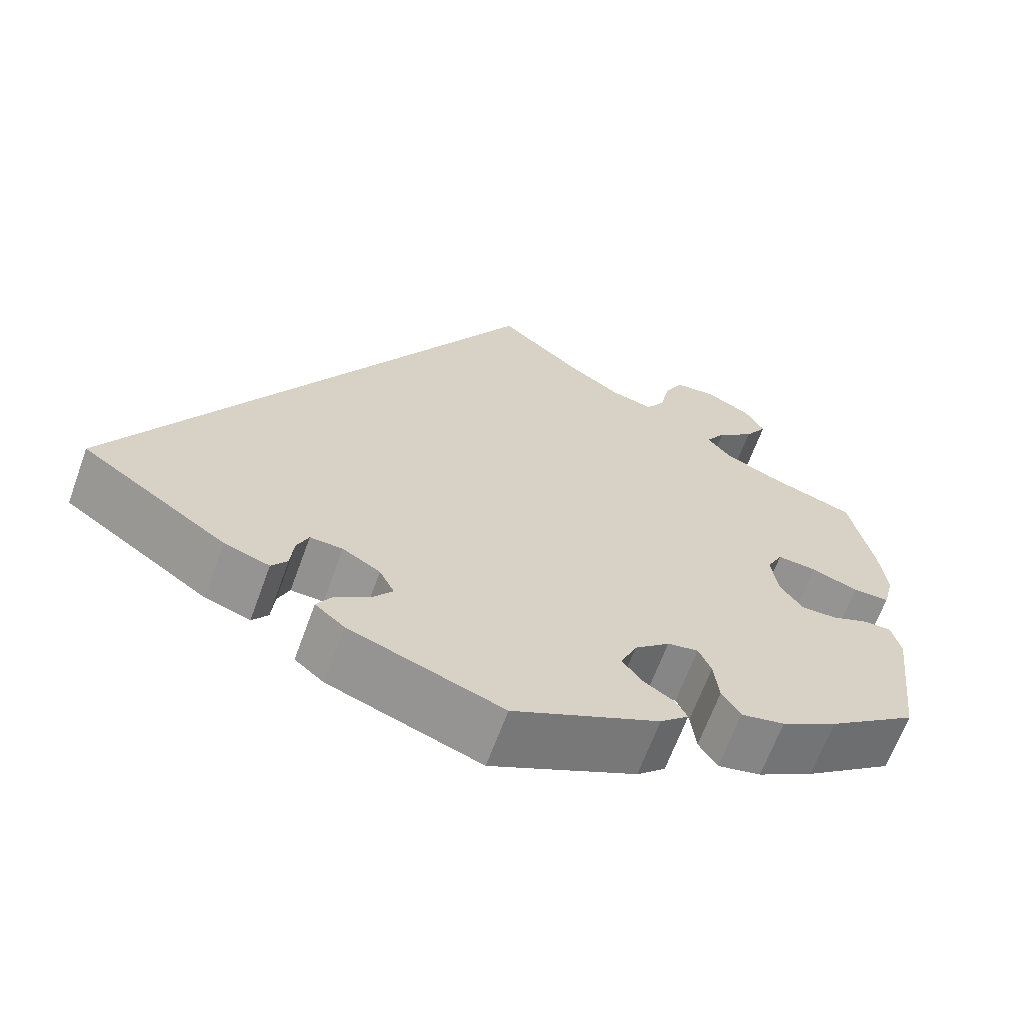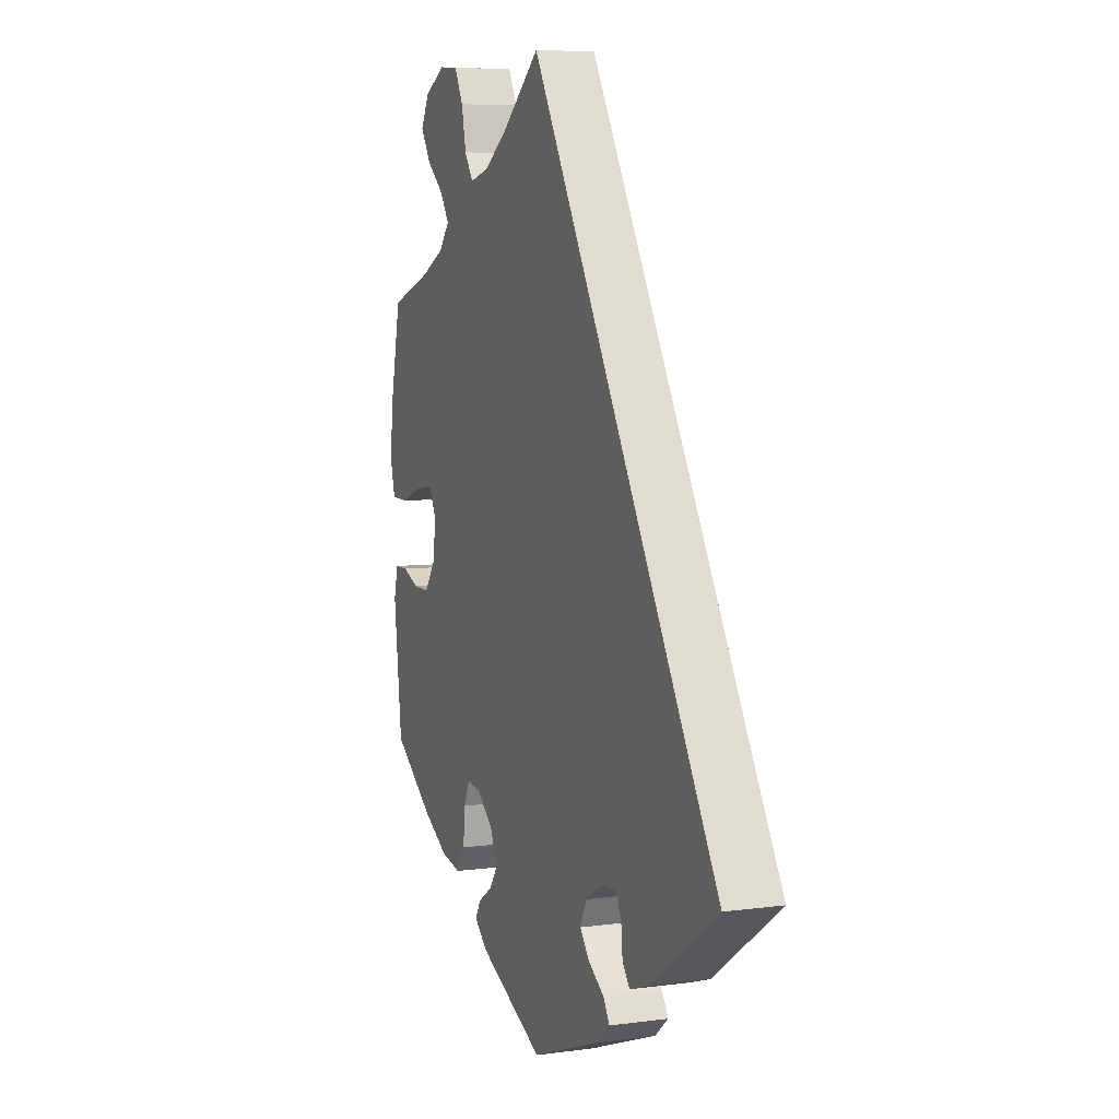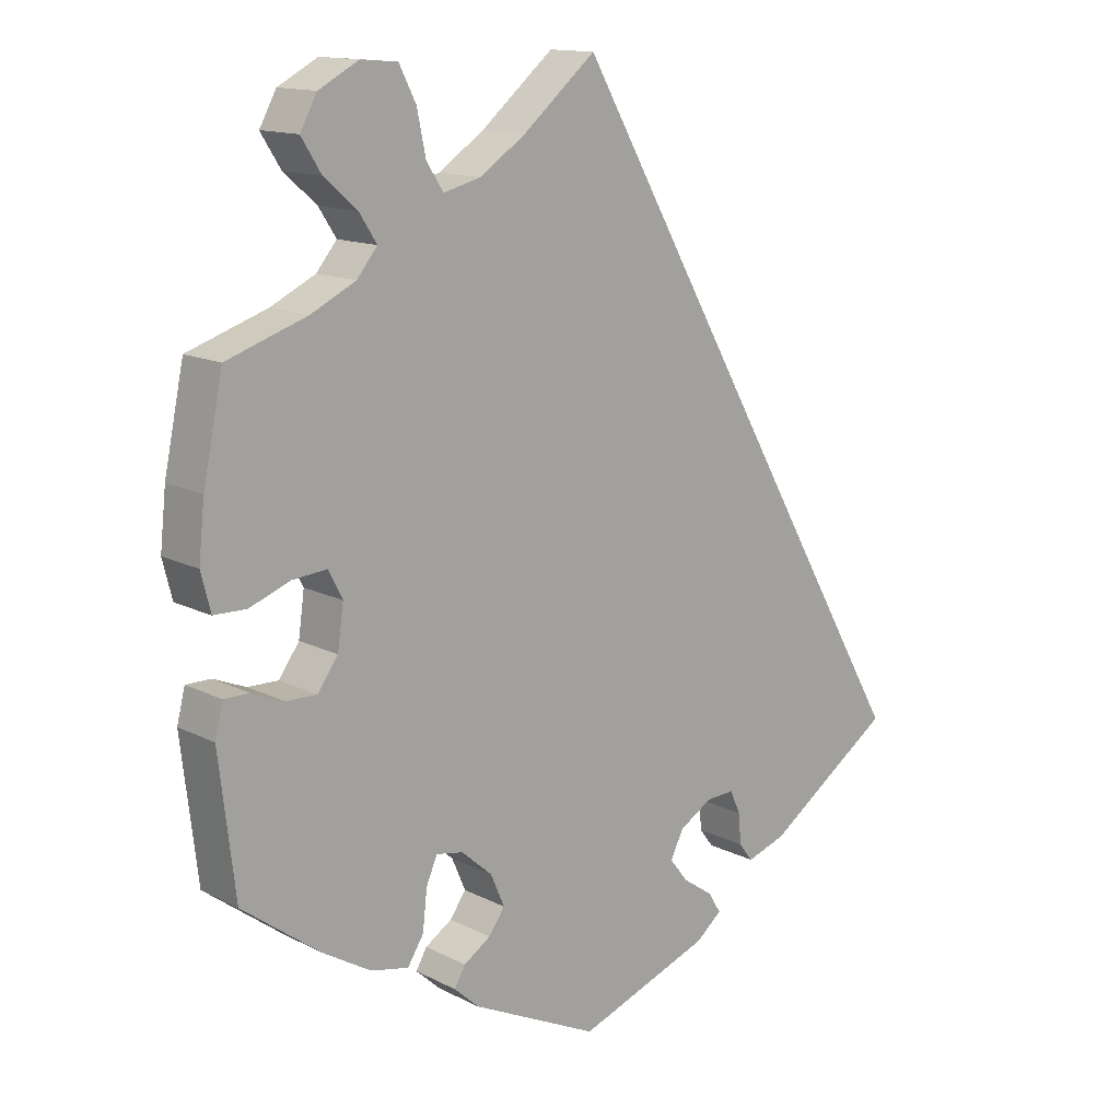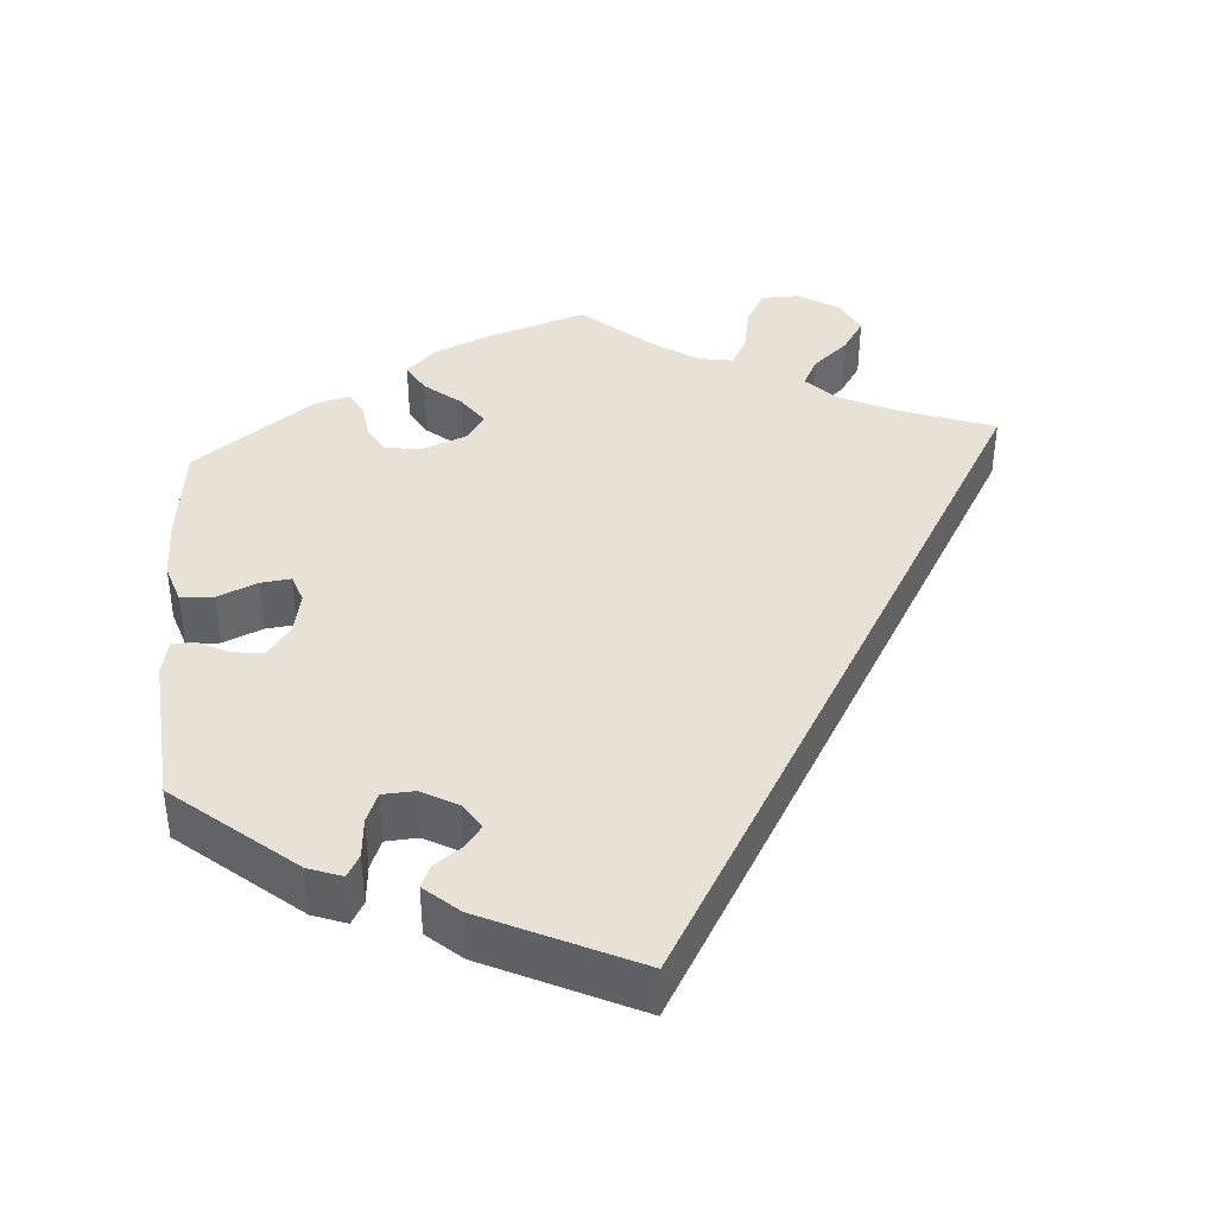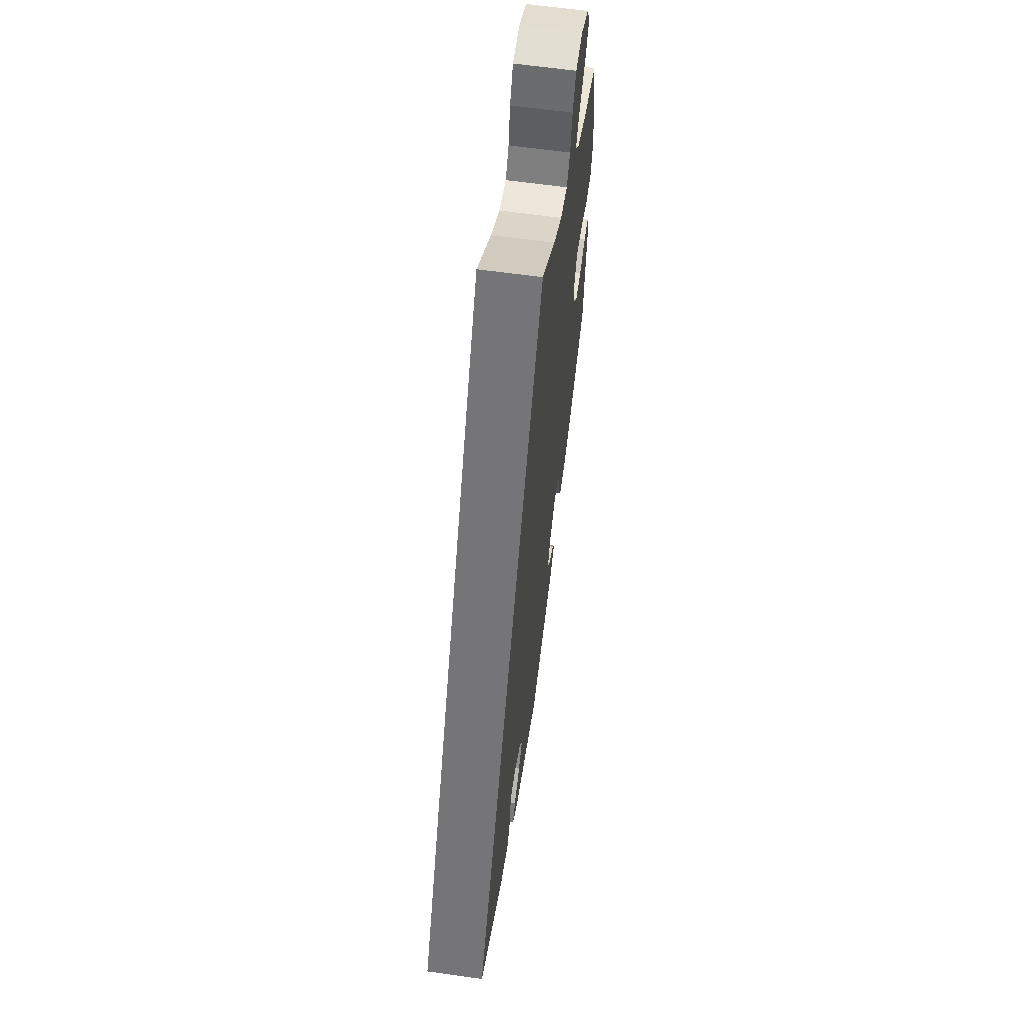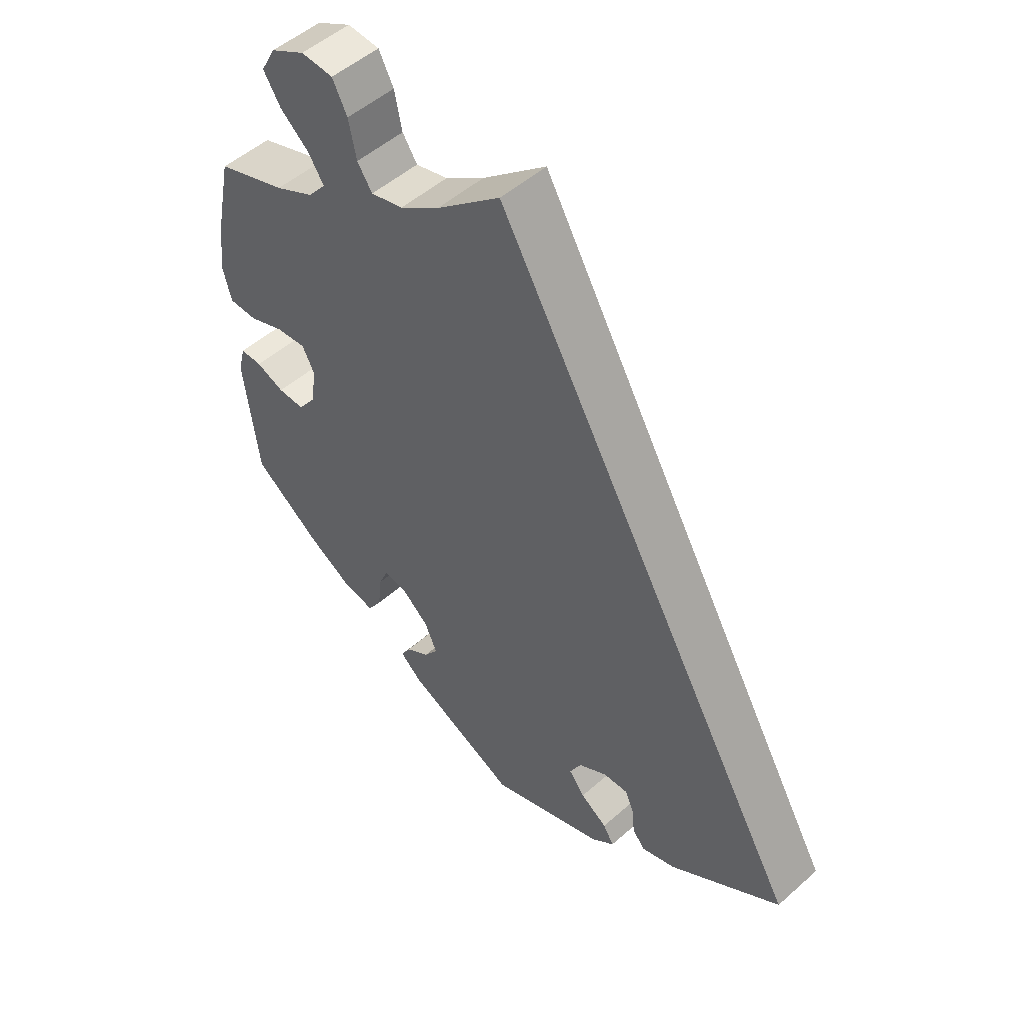
<metadata>
{"format":"obj","ext":"obj","renderer":"f3d","projection":"perspective","resolution":1024,"background":"white","views":[{"elev":-65.5,"azim":-20.0,"up":"+Z"},{"elev":6.5,"azim":-111.7,"up":"+Z"},{"elev":13.9,"azim":138.3,"up":"+Z"},{"elev":40.1,"azim":-124.3,"up":"+Y"},{"elev":62.7,"azim":-81.9,"up":"+Z"},{"elev":51.0,"azim":-133.9,"up":"+Z"}]}
</metadata>
<code>
v 0.1 0.07 0.494
v 0.162 0.07 0.452
v 0.213 0.07 0.439
v 0.236 0.07 0.474
v 0.248 0.07 0.532
v 0.271 0.07 0.577
v 0.321 0.07 0.581
v 0.375 0.07 0.552
v 0.398 0.07 0.51
v 0.371 0.07 0.467
v 0.326 0.07 0.428
v 0.302 0.07 0.391
v 0.33 0.07 0.357
v 0.391 0.07 0.327
v 0.5 0.07 0.29
v 0.527 0.07 0.16
v 0.535 0.07 0.084
v 0.522 0.07 0.033
v 0.478 0.07 0.032
v 0.422 0.07 0.053
v 0.375 0.07 0.057
v 0.356 0.07 0.02
v 0.364 0.07 -0.038
v 0.392 0.07 -0.077
v 0.434 0.07 -0.076
v 0.478 0.07 -0.058
v 0.512 0.07 -0.058
v 0.523 0.07 -0.102
v 0.501 0.07 -0.289
v 0.395 0.07 -0.368
v 0.328 0.07 -0.408
v 0.276 0.07 -0.419
v 0.254 0.07 -0.384
v 0.248 0.07 -0.33
v 0.233 0.07 -0.295
v 0.196 0.07 -0.302
v 0.154 0.07 -0.339
v 0.135 0.07 -0.383
v 0.157 0.07 -0.414
v 0.194 0.07 -0.438
v 0.209 0.07 -0.464
v 0.175 0.07 -0.495
v 0.001 0.07 -0.578
v -0.182 0.07 -0.511
v -0.217 0.07 -0.482
v -0.2 0.07 -0.454
v -0.158 0.07 -0.425
v -0.133 0.07 -0.393
v -0.151 0.07 -0.357
v -0.196 0.07 -0.33
v -0.235 0.07 -0.328
v -0.249 0.07 -0.36
v -0.253 0.07 -0.402
v -0.272 0.07 -0.427
v -0.326 0.07 -0.409
v -0.5 0.07 -0.289
v 0 0.07 0.578
v 0.1 0 0.494
v 0.162 0 0.452
v 0.213 0 0.439
v 0.236 0 0.474
v 0.248 0 0.532
v 0.271 0 0.577
v 0.321 0 0.581
v 0.375 0 0.552
v 0.398 0 0.51
v 0.371 0 0.467
v 0.326 0 0.428
v 0.302 0 0.391
v 0.33 0 0.357
v 0.391 0 0.327
v 0.5 0 0.29
v 0.527 0 0.16
v 0.535 0 0.084
v 0.522 0 0.033
v 0.478 0 0.032
v 0.422 0 0.053
v 0.375 0 0.057
v 0.356 0 0.02
v 0.364 0 -0.038
v 0.392 0 -0.077
v 0.434 0 -0.076
v 0.478 0 -0.058
v 0.512 0 -0.058
v 0.523 0 -0.102
v 0.501 0 -0.289
v 0.395 0 -0.368
v 0.328 0 -0.408
v 0.276 0 -0.419
v 0.254 0 -0.384
v 0.248 0 -0.33
v 0.233 0 -0.295
v 0.196 0 -0.302
v 0.154 0 -0.339
v 0.135 0 -0.383
v 0.157 0 -0.414
v 0.194 0 -0.438
v 0.209 0 -0.464
v 0.175 0 -0.495
v 0.001 0 -0.578
v -0.182 0 -0.511
v -0.217 0 -0.482
v -0.2 0 -0.454
v -0.158 0 -0.425
v -0.133 0 -0.393
v -0.151 0 -0.357
v -0.196 0 -0.33
v -0.235 0 -0.328
v -0.249 0 -0.36
v -0.253 0 -0.402
v -0.272 0 -0.427
v -0.326 0 -0.409
v -0.5 0 -0.289
v 0 0 0.578
f 56 57 1
f 55 56 1 2
f 52 53 54 55
f 51 52 55
f 51 55 2 3
f 50 51 3 4
f 49 50 4
f 48 49 4
f 44 45 46 47
f 44 47 48
f 43 44 48 4
f 39 40 41 42
f 38 39 42 43
f 37 38 43 4
f 31 32 33 34
f 31 34 35
f 30 31 35
f 29 30 35
f 28 29 35
f 25 26 27 28
f 24 25 28 35
f 23 24 35 36
f 17 18 19 20
f 17 20 21
f 14 15 16 17
f 13 14 17 21
f 12 13 21 22
f 8 9 10 11
f 8 11 12
f 7 8 12
f 6 7 12
f 22 23 36 37
f 6 12 22 37
f 4 5 6 37
f 58 114 113
f 59 58 113 112
f 112 111 110 109
f 112 109 108
f 60 59 112 108
f 61 60 108 107
f 61 107 106
f 61 106 105
f 104 103 102 101
f 105 104 101
f 61 105 101 100
f 99 98 97 96
f 100 99 96 95
f 61 100 95 94
f 91 90 89 88
f 92 91 88
f 92 88 87
f 92 87 86
f 92 86 85
f 85 84 83 82
f 92 85 82 81
f 93 92 81 80
f 77 76 75 74
f 78 77 74
f 74 73 72 71
f 78 74 71 70
f 79 78 70 69
f 68 67 66 65
f 69 68 65
f 69 65 64
f 69 64 63
f 94 93 80 79
f 94 79 69 63
f 94 63 62 61
f 1 58 59 2
f 2 59 60 3
f 3 60 61 4
f 4 61 62 5
f 5 62 63 6
f 6 63 64 7
f 7 64 65 8
f 8 65 66 9
f 9 66 67 10
f 10 67 68 11
f 11 68 69 12
f 12 69 70 13
f 13 70 71 14
f 14 71 72 15
f 15 72 73 16
f 16 73 74 17
f 17 74 75 18
f 18 75 76 19
f 19 76 77 20
f 20 77 78 21
f 21 78 79 22
f 22 79 80 23
f 23 80 81 24
f 24 81 82 25
f 25 82 83 26
f 26 83 84 27
f 27 84 85 28
f 28 85 86 29
f 29 86 87 30
f 30 87 88 31
f 31 88 89 32
f 32 89 90 33
f 33 90 91 34
f 34 91 92 35
f 35 92 93 36
f 36 93 94 37
f 37 94 95 38
f 38 95 96 39
f 39 96 97 40
f 40 97 98 41
f 41 98 99 42
f 42 99 100 43
f 43 100 101 44
f 44 101 102 45
f 45 102 103 46
f 46 103 104 47
f 47 104 105 48
f 48 105 106 49
f 49 106 107 50
f 50 107 108 51
f 51 108 109 52
f 52 109 110 53
f 53 110 111 54
f 54 111 112 55
f 55 112 113 56
f 56 113 114 57
f 57 114 58 1

</code>
